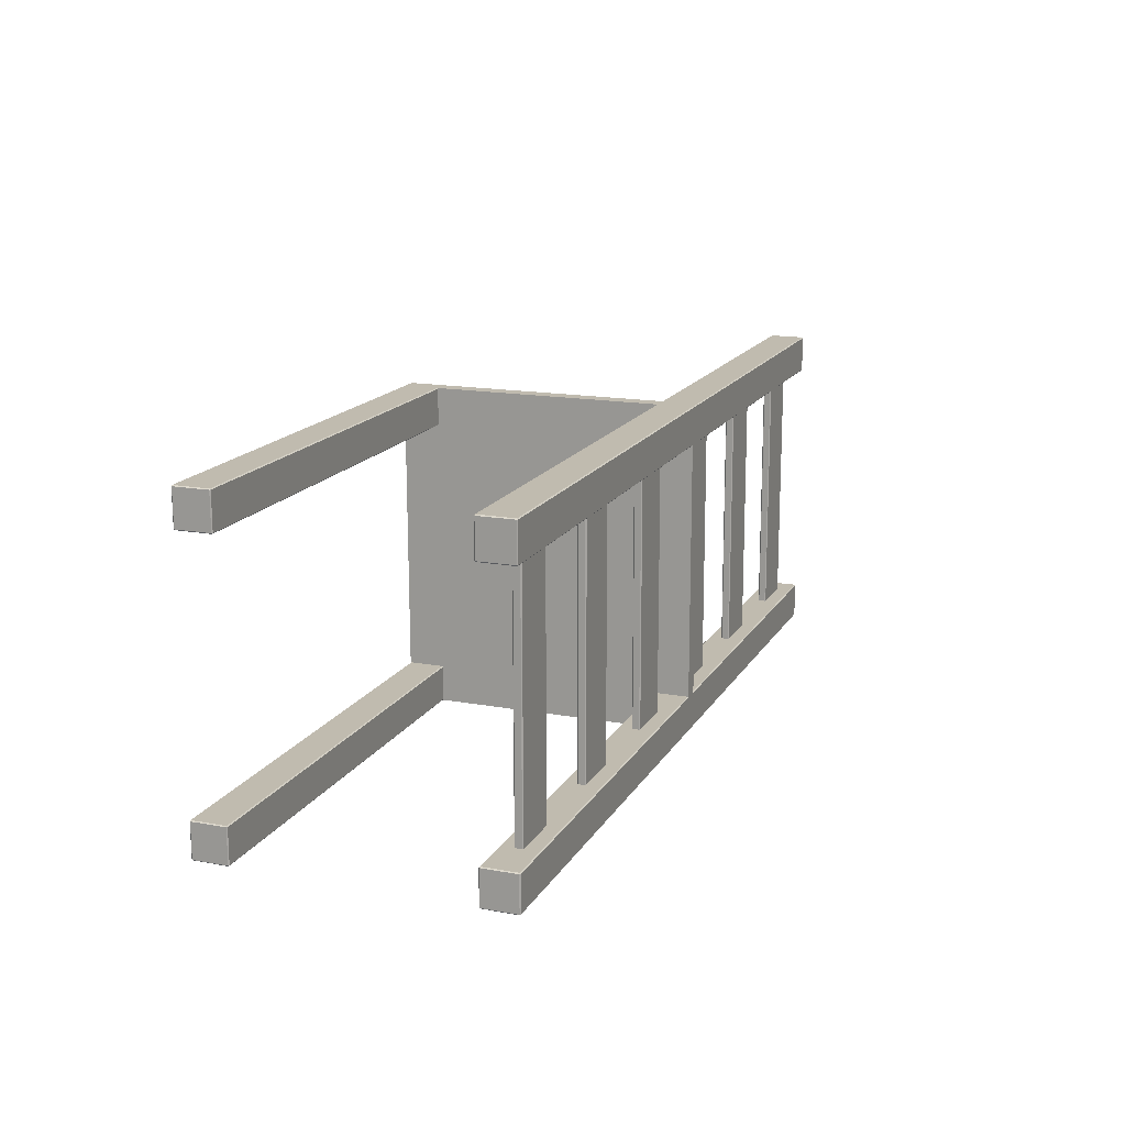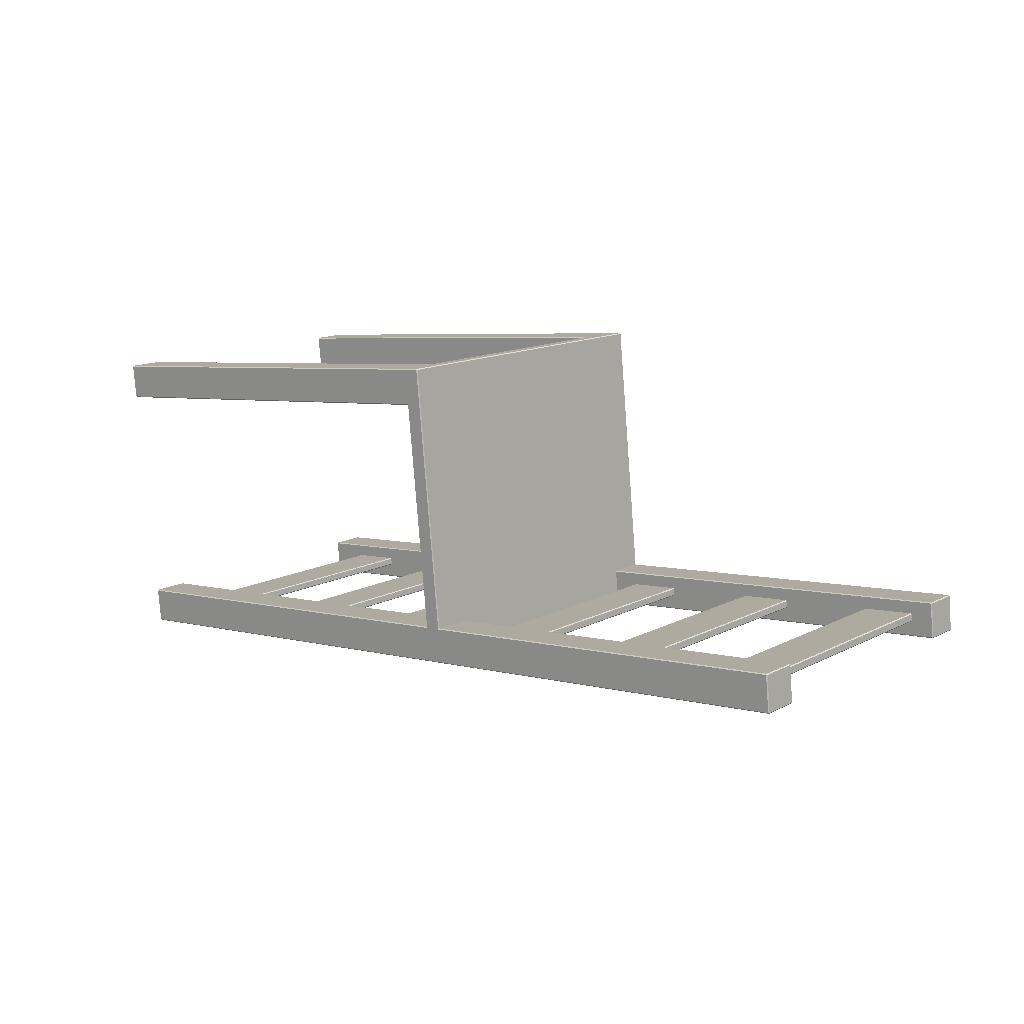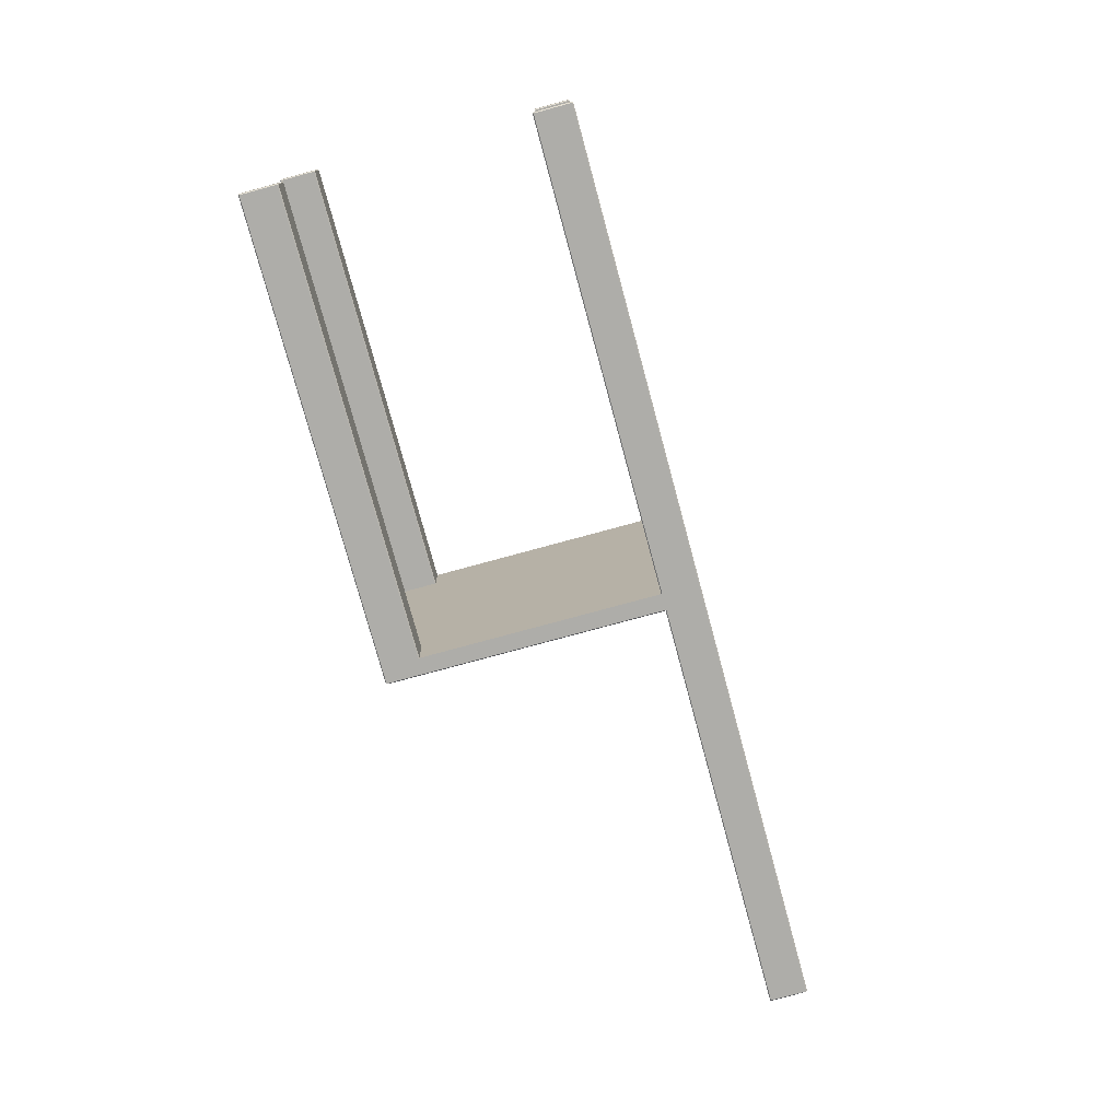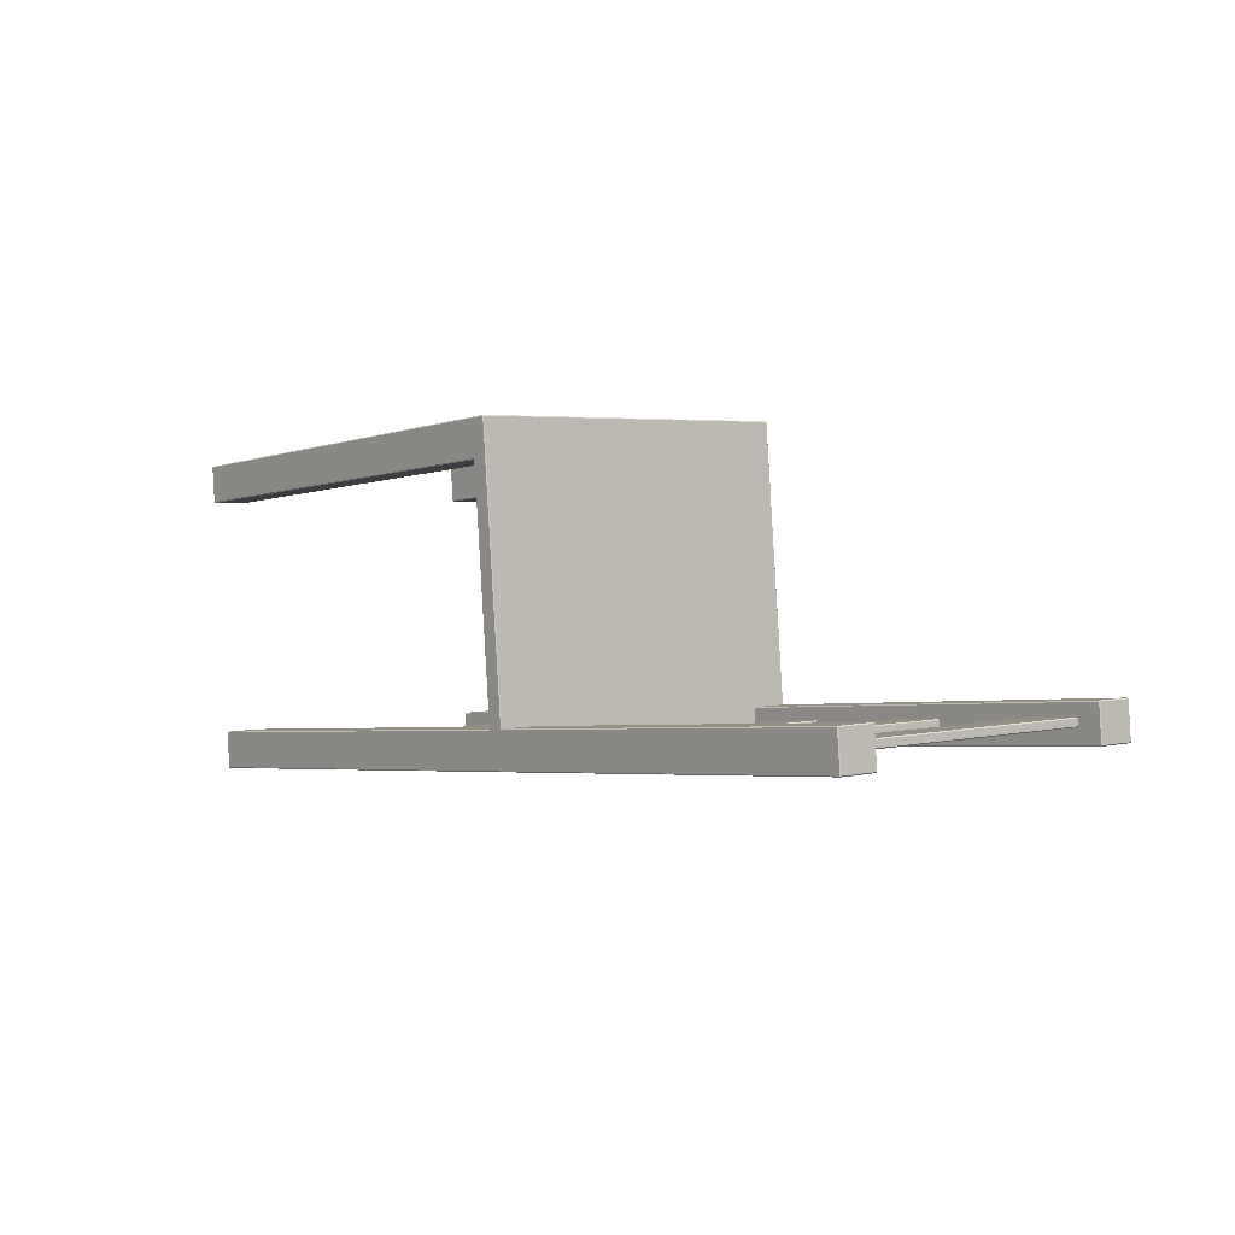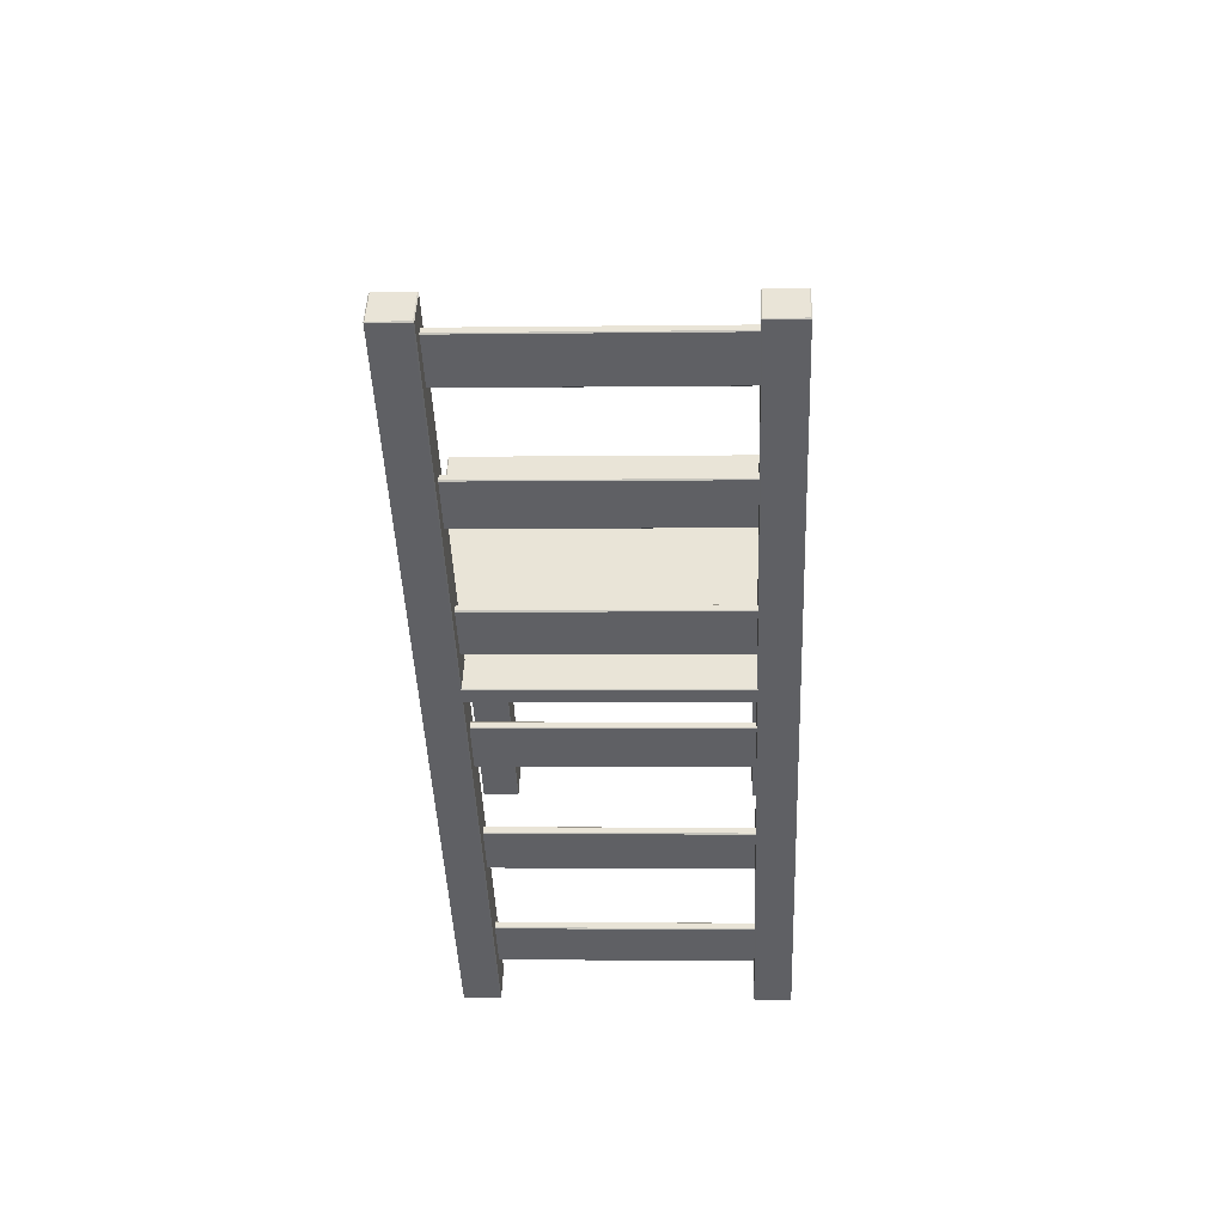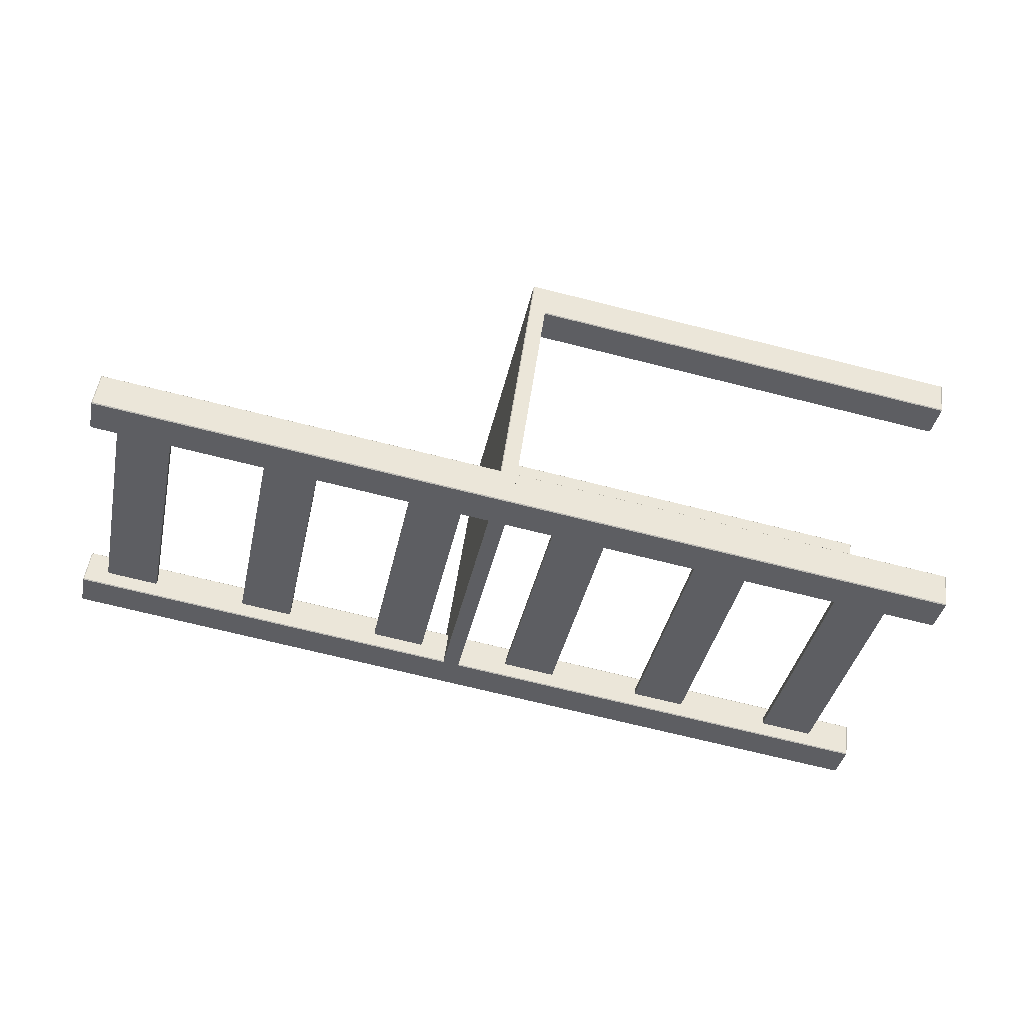
<metadata>
{"format":"obj","ext":"obj","renderer":"f3d","projection":"perspective","resolution":1024,"background":"white","views":[{"elev":19.6,"azim":118.2,"up":"+Y"},{"elev":16.1,"azim":-135.6,"up":"+Z"},{"elev":-73.5,"azim":112.5,"up":"+Y"},{"elev":6.2,"azim":-126.5,"up":"+Z"},{"elev":-37.2,"azim":-84.4,"up":"+Z"},{"elev":-40.1,"azim":-8.6,"up":"+Z"}]}
</metadata>
<code>
v 0.3878 -0.1154 -0.1459
v 0.3714 0.1641 -0.1382
v 0.3295 -0.1188 -0.1384
v 0.3143 0.1607 -0.1298
v 0.3726 0.1639 -0.1292
v 0.3878 -0.1157 -0.1378
v 0.3316 -0.119 -0.1306
v 0.3163 0.1606 -0.122
v 0.2265 -0.1248 -0.1252
v 0.2102 0.1547 -0.1175
v 0.1683 -0.1283 -0.1178
v 0.1531 0.1513 -0.1092
v 0.2113 0.1545 -0.1085
v 0.2266 -0.1251 -0.1171
v 0.1704 -0.1284 -0.1099
v 0.1551 0.1512 -0.1013
v 0.06532 -0.1343 -0.1046
v 0.04895 0.1452 -0.09685
v 0.007106 -0.1377 -0.0971
v -0.008142 0.1419 -0.08852
v 0.05012 0.145 -0.08788
v 0.06536 -0.1345 -0.09646
v 0.009133 -0.1378 -0.08926
v -0.006115 0.1417 -0.08067
v -0.0959 -0.1437 -0.08391
v -0.1123 0.1358 -0.07619
v -0.1541 -0.1471 -0.07645
v -0.1694 0.1324 -0.06786
v -0.1111 0.1356 -0.06722
v -0.09586 -0.144 -0.07581
v -0.1521 -0.1472 -0.0686
v -0.1673 0.1323 -0.06002
v -0.2571 -0.1531 -0.06325
v -0.2735 0.1264 -0.05554
v -0.3153 -0.1565 -0.05579
v -0.3306 0.123 -0.04721
v -0.2723 0.1262 -0.04657
v -0.2571 -0.1534 -0.05515
v -0.3133 -0.1567 -0.04795
v -0.3286 0.1229 -0.03936
v -0.4183 -0.1626 -0.0426
v -0.4347 0.117 -0.03488
v -0.4766 -0.166 -0.03514
v -0.4918 0.1136 -0.02655
v -0.4335 0.1167 -0.02591
v -0.4183 -0.1628 -0.0345
v -0.4745 -0.1661 -0.02729
v -0.4898 0.1135 -0.01871
v 0.4737 -0.1588 0.1205
v 0.4705 -0.1201 0.1208
v -0.01081 -0.1881 0.1825
v -0.01303 -0.1474 0.1838
v 0.4754 -0.12 0.1597
v 0.4777 -0.1597 0.1595
v -0.005824 -0.188 0.2214
v -0.007934 -0.1493 0.2226
v 0.4562 0.1615 0.1303
v 0.4529 0.2011 0.1306
v -0.02828 0.1322 0.1923
v -0.03055 0.1738 0.1936
v 0.4579 0.2012 0.1696
v 0.4603 0.1605 0.1693
v -0.02329 0.1322 0.2313
v -0.02545 0.1719 0.2325
v 0.4203 0.208 -0.1208
v 0.4165 0.208 -0.1589
v 0.4227 0.1674 -0.121
v 0.4177 0.1673 -0.16
v 0.4378 -0.1132 -0.1307
v 0.434 -0.1132 -0.1687
v 0.4401 -0.1529 -0.1309
v 0.4352 -0.1529 -0.1698
v -0.0656 -0.1812 -0.1067
v -0.08609 0.1786 -0.09448
v -0.0229 -0.19 0.2226
v -0.04246 0.1709 0.2347
v -0.06815 0.1807 -0.09675
v -0.04841 -0.1812 -0.1079
v -0.02564 0.1729 0.2315
v -0.5182 0.1126 -0.04008
v -0.5205 0.1532 -0.03983
v -0.5132 0.1126 -0.001148
v -0.5156 0.1533 -0.0008959
v -0.5007 -0.2077 -0.04992
v -0.503 -0.168 -0.04969
v -0.4957 -0.2076 -0.01098
v -0.498 -0.1679 -0.01076
v 0.3866 -0.1155 -0.1467
v 0.3725 0.1641 -0.1373
v 0.3304 -0.1187 -0.1395
v 0.3152 0.1608 -0.131
v 0.3734 0.164 -0.1303
v 0.3887 -0.1156 -0.1389
v 0.3305 -0.119 -0.1314
v 0.3152 0.1606 -0.1229
v 0.2254 -0.1249 -0.1261
v 0.2113 0.1547 -0.1166
v 0.1692 -0.1282 -0.1189
v 0.1539 0.1514 -0.1103
v 0.2122 0.1545 -0.1097
v 0.2275 -0.125 -0.1182
v 0.1692 -0.1284 -0.1108
v 0.154 0.1511 -0.1022
v 0.0642 -0.1343 -0.1054
v 0.05008 0.1453 -0.09598
v 0.007972 -0.1376 -0.09822
v -0.007277 0.142 -0.08964
v 0.05098 0.1451 -0.089
v 0.06623 -0.1344 -0.09758
v 0.00801 -0.1378 -0.09013
v -0.007238 0.1417 -0.08154
v -0.09702 -0.1437 -0.08477
v -0.1111 0.1359 -0.07532
v -0.1532 -0.147 -0.07757
v -0.1685 0.1325 -0.06899
v -0.1102 0.1357 -0.06835
v -0.09499 -0.1439 -0.07693
v -0.1532 -0.1473 -0.06947
v -0.1685 0.1323 -0.06089
v -0.2582 -0.1532 -0.06412
v -0.2724 0.1264 -0.05467
v -0.3145 -0.1565 -0.05692
v -0.3297 0.1231 -0.04833
v -0.2715 0.1263 -0.04769
v -0.2562 -0.1533 -0.05627
v -0.3144 -0.1567 -0.04882
v -0.3297 0.1229 -0.04023
v -0.4195 -0.1626 -0.04346
v -0.4336 0.117 -0.03401
v -0.4757 -0.1659 -0.03626
v -0.4909 0.1137 -0.02768
v -0.4327 0.1168 -0.02704
v -0.4174 -0.1627 -0.03562
v -0.4757 -0.1661 -0.02816
v -0.4909 0.1134 -0.01958
v 0.4728 -0.1598 0.1206
v 0.4726 -0.1588 0.1196
v 0.4705 -0.1191 0.1218
v 0.4716 -0.1201 0.1216
v -0.01099 -0.1871 0.1815
v -0.0131 -0.1484 0.1827
v 0.4756 -0.121 0.1607
v 0.4765 -0.121 0.1596
v 0.4777 -0.1607 0.1585
v 0.4786 -0.1596 0.1584
v -0.005899 -0.189 0.2204
v -0.008118 -0.1483 0.2217
v 0.4553 0.1604 0.1304
v 0.4551 0.1615 0.1294
v 0.453 0.2021 0.1317
v 0.4541 0.2011 0.1315
v -0.02846 0.1332 0.1914
v -0.03062 0.1728 0.1926
v 0.4581 0.2001 0.1705
v 0.459 0.2002 0.1694
v 0.4602 0.1595 0.1683
v 0.4611 0.1606 0.1682
v -0.02337 0.1313 0.2302
v 0.4205 0.207 -0.1198
v 0.4214 0.2071 -0.121
v 0.4153 0.208 -0.1597
v 0.4154 0.2089 -0.1587
v 0.4226 0.1664 -0.1221
v 0.4235 0.1675 -0.1222
v 0.4175 0.1683 -0.1609
v 0.4186 0.1684 -0.1601
v 0.438 -0.1142 -0.1297
v 0.4389 -0.1141 -0.1308
v 0.4329 -0.1132 -0.1696
v 0.4329 -0.1123 -0.1686
v 0.4401 -0.1538 -0.1319
v 0.441 -0.1528 -0.132
v 0.435 -0.1519 -0.1708
v 0.4361 -0.1519 -0.1699
v -0.06541 -0.1822 -0.1057
v -0.06646 -0.1813 -0.1055
v -0.08515 0.1797 -0.09457
v -0.08522 0.1787 -0.0956
v -0.02283 -0.189 0.2236
v -0.02395 -0.189 0.2228
v -0.04264 0.1719 0.2337
v -0.04358 0.1708 0.2338
v -0.06822 0.1797 -0.09778
v -0.04859 -0.1802 -0.1088
v -0.5192 0.1135 -0.03993
v -0.5184 0.1136 -0.04105
v -0.5214 0.1531 -0.03871
v -0.5205 0.1542 -0.03881
v -0.5143 0.1126 -0.002016
v -0.5133 0.1117 -0.002174
v -0.5165 0.1522 -0.0007989
v -0.5154 0.1523 6.927e-05
v -0.5018 -0.2067 -0.04976
v -0.5009 -0.2066 -0.05088
v -0.5039 -0.168 -0.04857
v -0.5029 -0.167 -0.04867
v -0.4969 -0.2076 -0.01185
v -0.4958 -0.2086 -0.01201
v -0.499 -0.1689 -0.01066
v -0.4978 -0.1689 -0.009793
f 2 88 90
f 2 90 91
f 89 92 93
f 89 93 1
f 1 6 7
f 88 94 90
f 3 94 95
f 3 95 4
f 4 8 5
f 91 92 2
f 5 8 7
f 5 7 6
f 10 96 98
f 10 98 99
f 97 100 101
f 97 101 9
f 9 14 15
f 96 102 98
f 11 102 103
f 11 103 12
f 12 16 13
f 99 100 10
f 13 16 15
f 13 15 14
f 18 104 106
f 18 106 107
f 105 108 109
f 105 109 17
f 17 22 23
f 104 110 106
f 19 110 111
f 19 111 20
f 20 24 21
f 107 108 18
f 21 24 23
f 21 23 22
f 26 112 114
f 26 114 115
f 113 116 117
f 113 117 25
f 25 30 31
f 112 118 114
f 27 118 119
f 27 119 28
f 28 32 29
f 115 116 26
f 29 32 31
f 29 31 30
f 34 120 122
f 34 122 123
f 121 124 125
f 121 125 33
f 33 38 39
f 120 126 122
f 35 126 127
f 35 127 36
f 36 40 37
f 123 124 34
f 37 40 39
f 37 39 38
f 42 128 130
f 42 130 131
f 129 132 133
f 129 133 41
f 41 46 47
f 128 134 130
f 43 134 135
f 43 135 44
f 44 48 45
f 131 132 42
f 45 48 47
f 45 47 46
f 50 137 140
f 50 140 141
f 139 143 145
f 139 145 49
f 136 144 146
f 136 146 51
f 51 55 56
f 140 147 141
f 52 147 53
f 52 53 138
f 142 56 55
f 142 55 54
f 58 149 152
f 58 152 153
f 151 155 157
f 151 157 57
f 148 156 158
f 148 158 59
f 59 63 64
f 152 79 153
f 60 79 61
f 60 61 150
f 154 64 63
f 154 63 62
f 66 160 164
f 66 164 166
f 70 168 172
f 70 172 174
f 74 176 180
f 74 180 182
f 178 183 184
f 178 184 73
f 175 78 146
f 175 146 75
f 179 55 64
f 179 64 76
f 181 79 77
f 181 77 177
f 77 64 55
f 183 146 184
f 165 186 161
f 81 161 186
f 162 188 65
f 163 190 68
f 82 67 159
f 190 80 68
f 83 65 188
f 192 82 159
f 173 194 169
f 85 169 194
f 170 196 69
f 72 171 198
f 72 198 84
f 86 71 167
f 87 69 196
f 167 200 86
f 187 185 189
f 191 187 189
f 195 193 197
f 195 197 199
f 49 136 137
f 50 138 139
f 53 142 143
f 54 144 145
f 57 148 149
f 58 150 151
f 61 154 155
f 62 156 157
f 65 159 160
f 66 161 162
f 67 163 164
f 68 165 166
f 69 167 168
f 70 169 170
f 71 171 172
f 72 173 174
f 73 175 176
f 74 177 178
f 75 179 180
f 76 181 182
f 80 185 186
f 81 187 188
f 82 189 190
f 83 191 192
f 84 193 194
f 85 195 196
f 86 197 198
f 87 199 200
f 1 93 6
f 90 94 3
f 4 95 8
f 2 92 89
f 9 101 14
f 98 102 11
f 12 103 16
f 10 100 97
f 17 109 22
f 106 110 19
f 20 111 24
f 18 108 105
f 25 117 30
f 114 118 27
f 28 119 32
f 26 116 113
f 33 125 38
f 122 126 35
f 36 127 40
f 34 124 121
f 41 133 46
f 130 134 43
f 44 135 48
f 42 132 129
f 51 146 55
f 141 147 52
f 59 158 63
f 153 79 60
f 77 79 64
f 184 146 78
f 1 88 89
f 2 89 88
f 90 3 91
f 4 91 3
f 92 5 93
f 6 93 5
f 88 1 94
f 7 94 1
f 94 7 95
f 8 95 7
f 91 4 92
f 5 92 4
f 9 96 97
f 10 97 96
f 98 11 99
f 12 99 11
f 100 13 101
f 14 101 13
f 96 9 102
f 15 102 9
f 102 15 103
f 16 103 15
f 99 12 100
f 13 100 12
f 17 104 105
f 18 105 104
f 106 19 107
f 20 107 19
f 108 21 109
f 22 109 21
f 104 17 110
f 23 110 17
f 110 23 111
f 24 111 23
f 107 20 108
f 21 108 20
f 25 112 113
f 26 113 112
f 114 27 115
f 28 115 27
f 116 29 117
f 30 117 29
f 112 25 118
f 31 118 25
f 118 31 119
f 32 119 31
f 115 28 116
f 29 116 28
f 33 120 121
f 34 121 120
f 122 35 123
f 36 123 35
f 124 37 125
f 38 125 37
f 120 33 126
f 39 126 33
f 126 39 127
f 40 127 39
f 123 36 124
f 37 124 36
f 41 128 129
f 42 129 128
f 130 43 131
f 44 131 43
f 132 45 133
f 46 133 45
f 128 41 134
f 47 134 41
f 134 47 135
f 48 135 47
f 131 44 132
f 45 132 44
f 49 137 139
f 50 139 137
f 137 136 140
f 51 140 136
f 138 50 52
f 141 52 50
f 139 138 143
f 53 143 138
f 143 142 145
f 54 145 142
f 136 49 144
f 145 144 49
f 144 54 146
f 55 146 54
f 140 51 147
f 56 147 51
f 142 53 56
f 147 56 53
f 57 149 151
f 58 151 149
f 149 148 152
f 59 152 148
f 150 58 60
f 153 60 58
f 151 150 155
f 61 155 150
f 155 154 157
f 62 157 154
f 148 57 156
f 157 156 57
f 156 62 158
f 63 158 62
f 152 59 79
f 64 79 59
f 154 61 64
f 79 64 61
f 65 160 162
f 66 162 160
f 160 159 164
f 67 164 159
f 164 163 166
f 68 166 163
f 161 66 165
f 166 165 66
f 69 168 170
f 70 170 168
f 168 167 172
f 71 172 167
f 172 171 174
f 72 174 171
f 169 70 173
f 174 173 70
f 73 176 178
f 74 178 176
f 176 175 180
f 75 180 175
f 180 179 182
f 76 182 179
f 177 74 181
f 182 181 74
f 178 177 183
f 77 183 177
f 175 73 78
f 184 78 73
f 179 75 55
f 146 55 75
f 181 76 79
f 64 79 76
f 183 77 146
f 55 146 77
f 165 68 186
f 80 186 68
f 162 161 188
f 81 188 161
f 186 185 81
f 187 81 185
f 163 67 190
f 82 190 67
f 185 80 189
f 190 189 80
f 159 65 192
f 83 192 65
f 188 187 83
f 191 83 187
f 189 82 191
f 192 191 82
f 173 72 194
f 84 194 72
f 170 169 196
f 85 196 169
f 194 193 85
f 195 85 193
f 171 71 198
f 86 198 71
f 193 84 197
f 198 197 84
f 167 69 200
f 87 200 69
f 196 195 87
f 199 87 195
f 197 86 199
f 200 199 86

</code>
